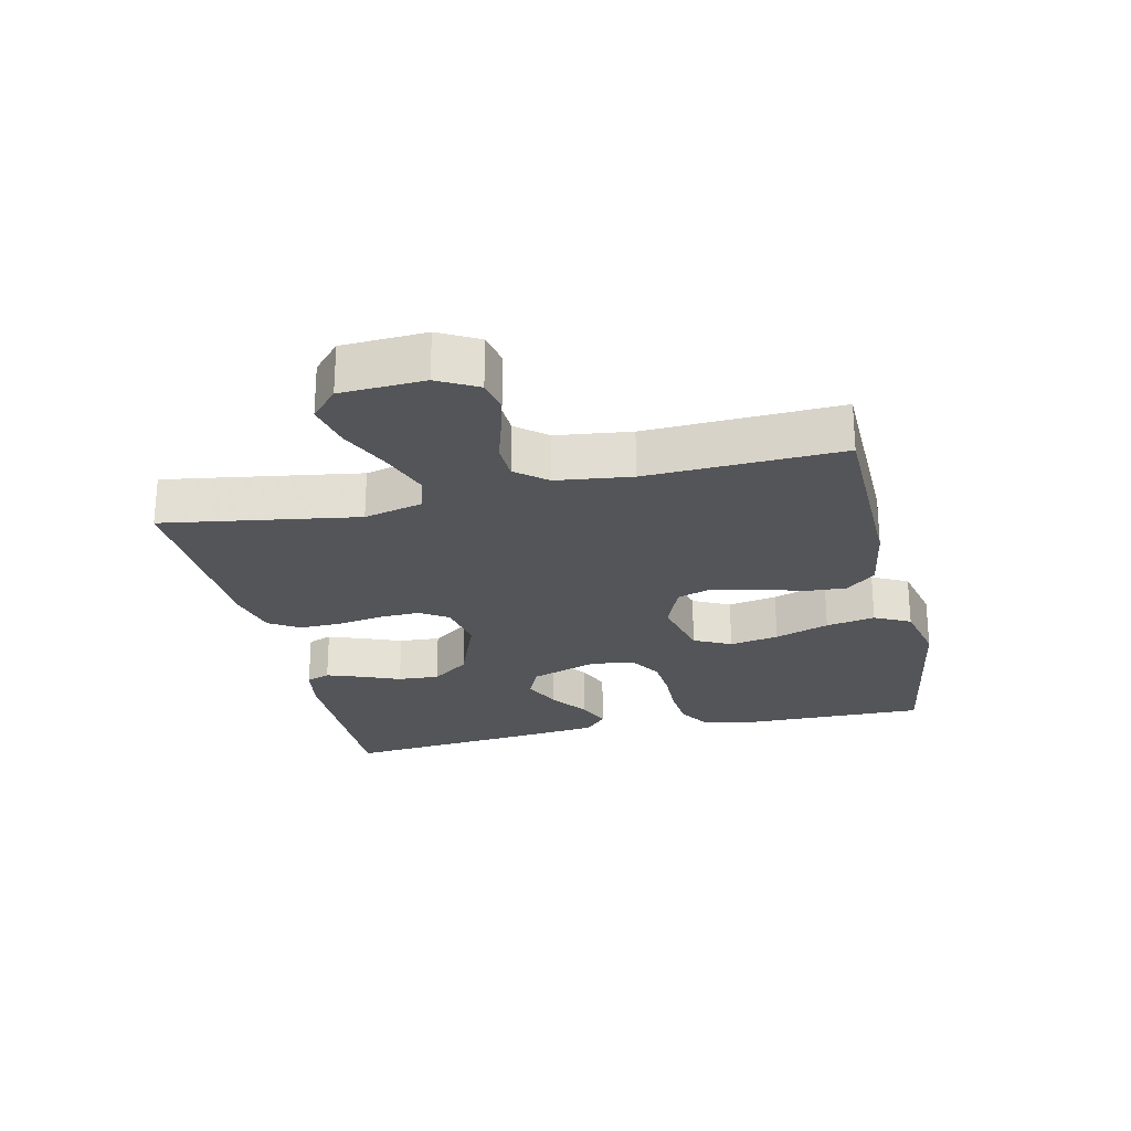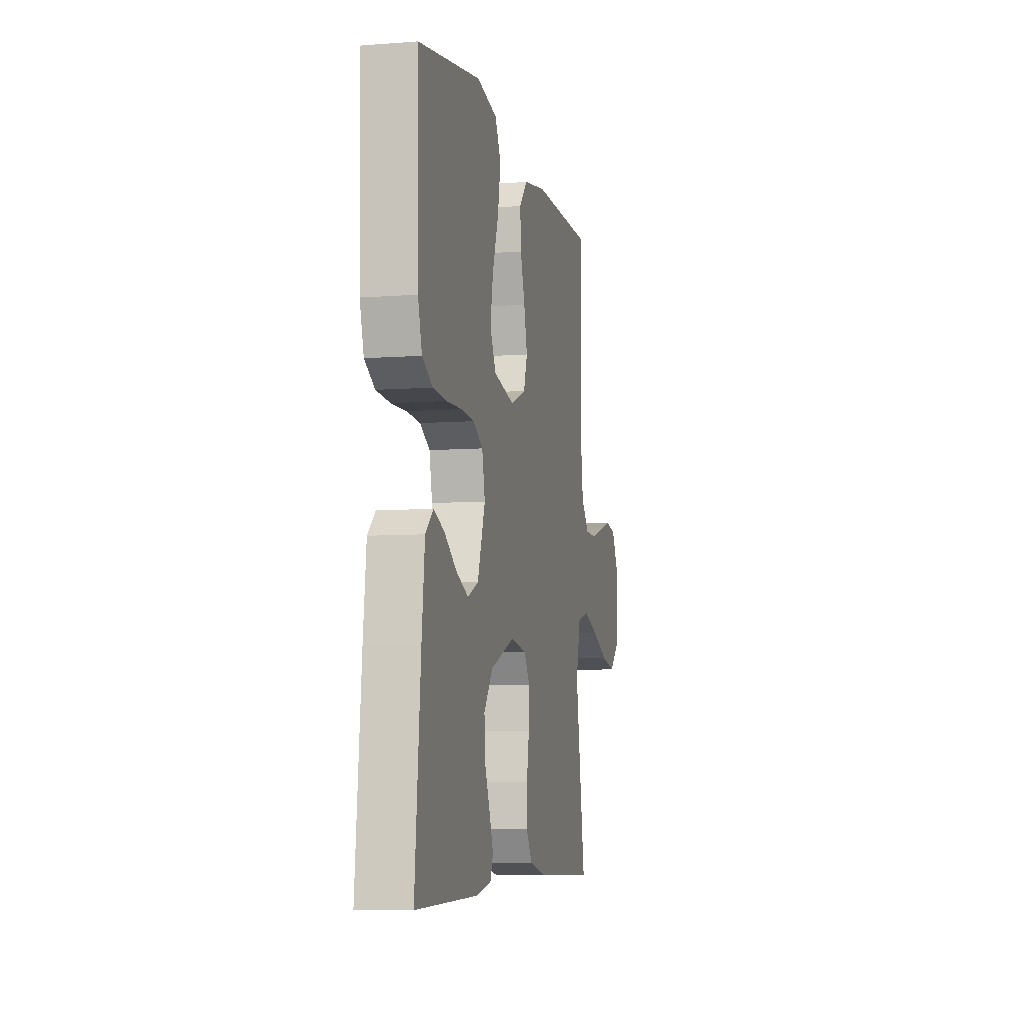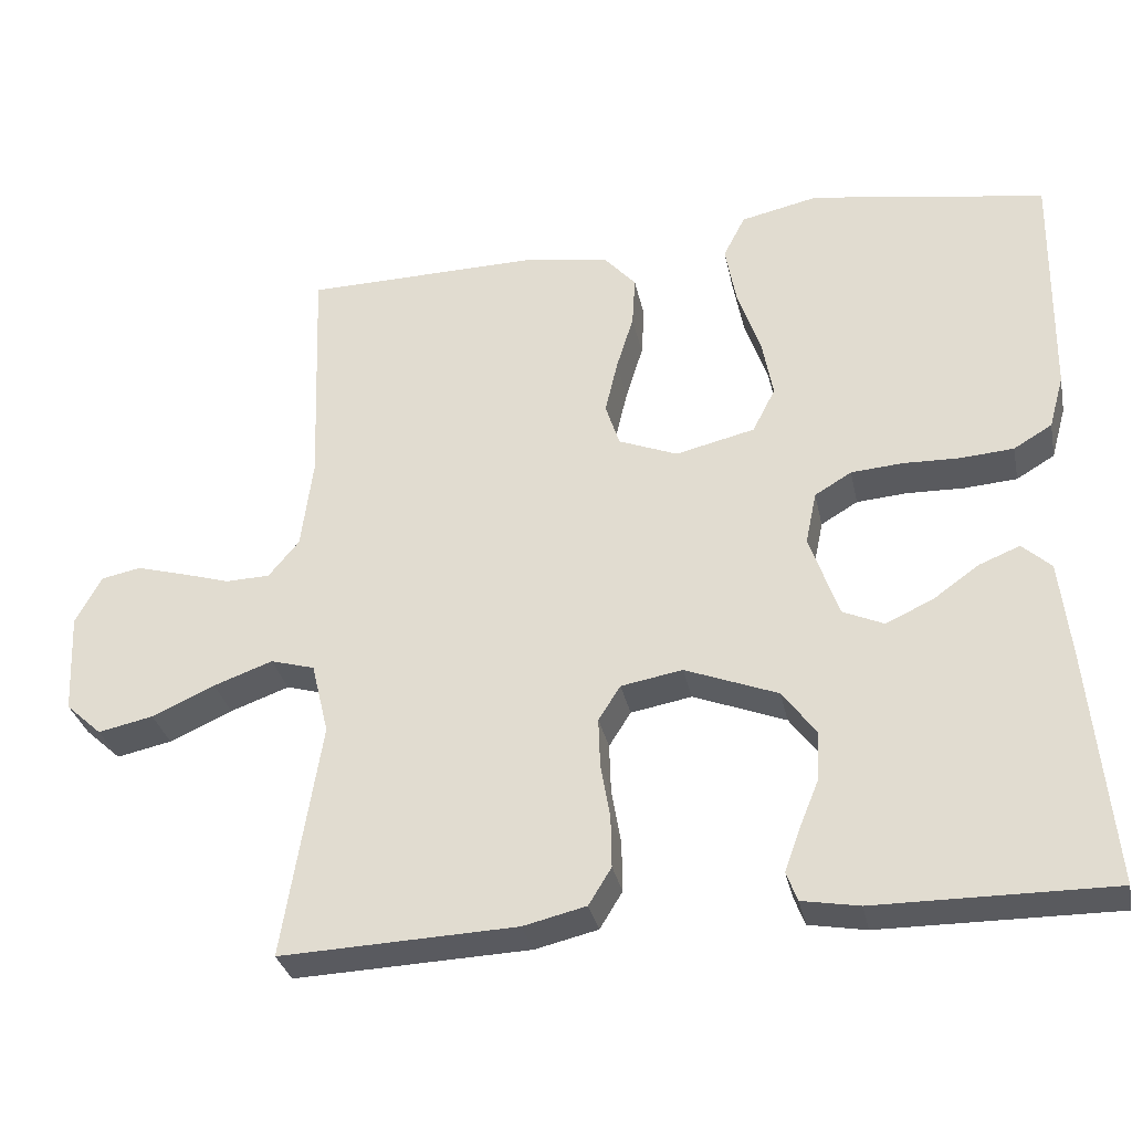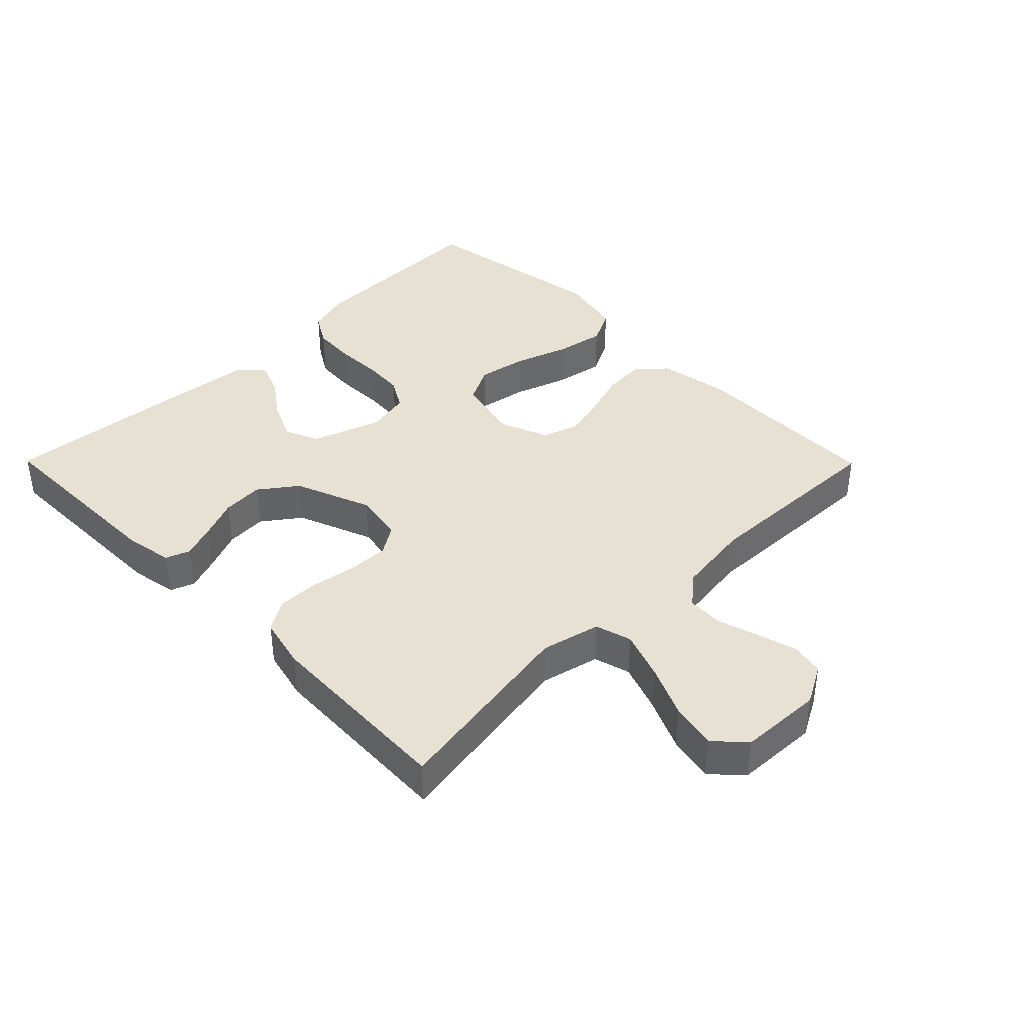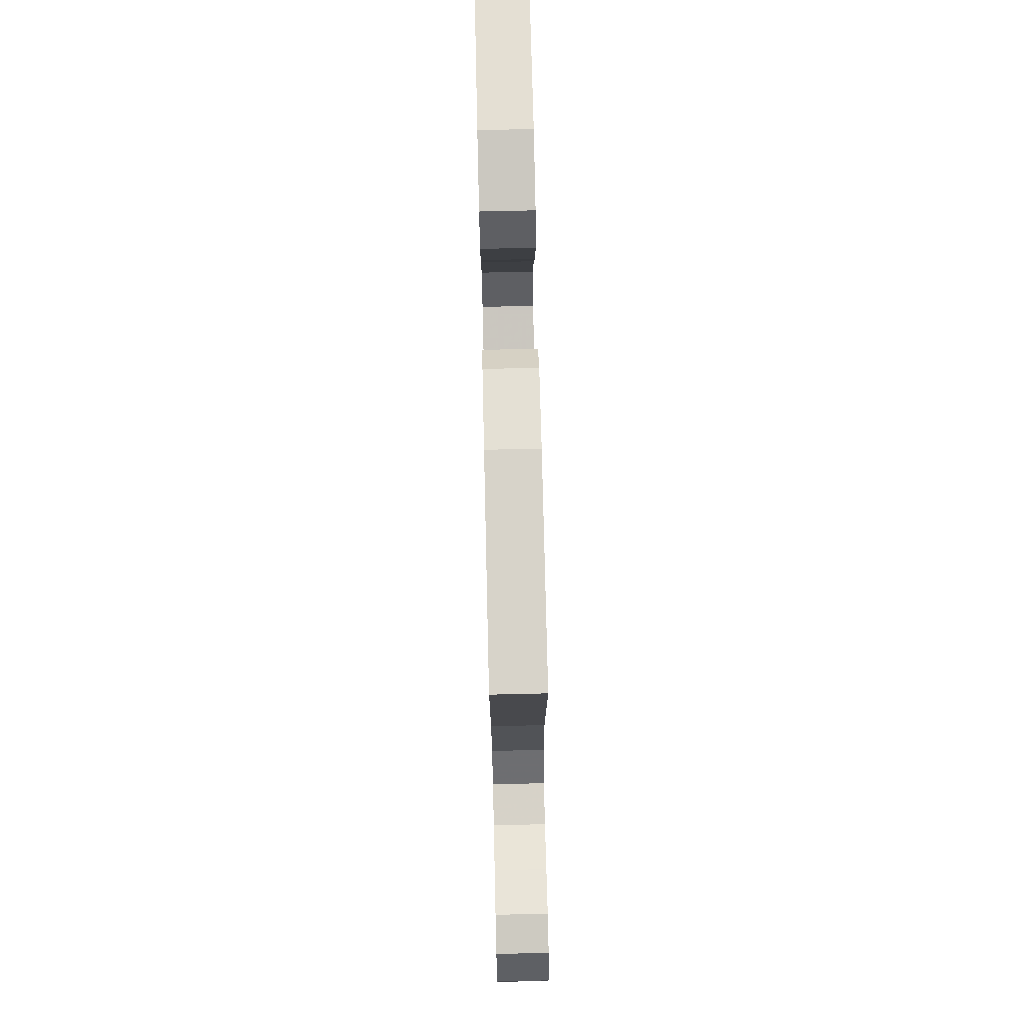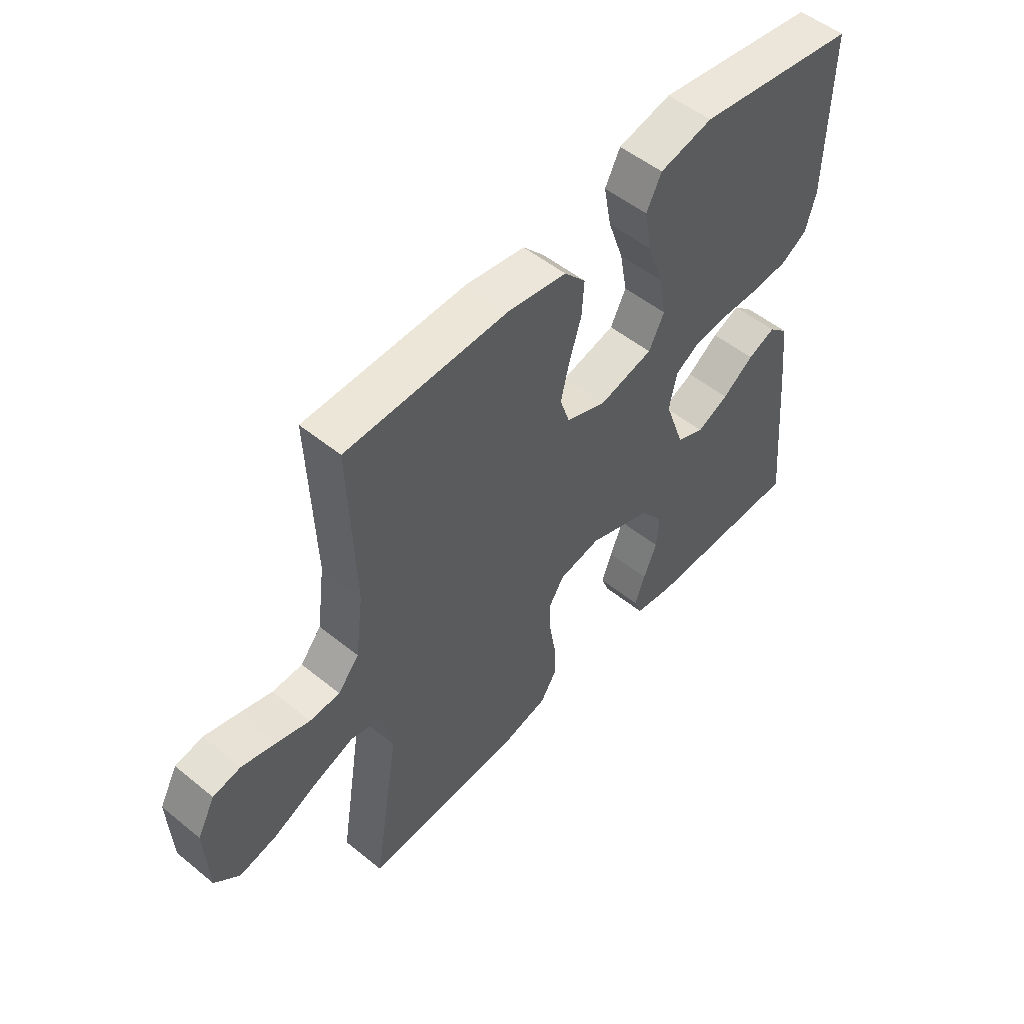
<metadata>
{"format":"obj","ext":"obj","renderer":"f3d","projection":"perspective","resolution":1024,"background":"white","views":[{"elev":-24.7,"azim":-77.1,"up":"+Y"},{"elev":-6.8,"azim":102.7,"up":"+Z"},{"elev":-31.7,"azim":11.7,"up":"+Z"},{"elev":39.5,"azim":-134.7,"up":"+Y"},{"elev":75.4,"azim":-91.3,"up":"+Z"},{"elev":52.2,"azim":-48.8,"up":"+Z"}]}
</metadata>
<code>
v -0.5 0.07 -0.5
v -0.452 0.07 -0.2
v -0.474 0.07 -0.109
v -0.53 0.07 -0.093
v -0.605 0.07 -0.12
v -0.685 0.07 -0.156
v -0.755 0.07 -0.171
v -0.801 0.07 -0.129
v -0.807 0.07 0
v -0.774 0.07 0.061
v -0.723 0.07 0.071
v -0.662 0.07 0.054
v -0.599 0.07 0.035
v -0.543 0.07 0.037
v -0.504 0.07 0.084
v -0.489 0.07 0.2
v -0.5 0.07 0.5
v -0.2 0.07 0.505
v -0.091 0.07 0.487
v -0.051 0.07 0.442
v -0.055 0.07 0.378
v -0.077 0.07 0.307
v -0.093 0.07 0.239
v -0.075 0.07 0.184
v 0 0.07 0.154
v 0.101 0.07 0.178
v 0.13 0.07 0.235
v 0.116 0.07 0.311
v 0.087 0.07 0.395
v 0.073 0.07 0.471
v 0.101 0.07 0.526
v 0.2 0.07 0.548
v 0.5 0.07 0.5
v 0.495 0.07 0.2
v 0.476 0.07 0.132
v 0.427 0.07 0.103
v 0.36 0.07 0.098
v 0.287 0.07 0.1
v 0.222 0.07 0.095
v 0.175 0.07 0.067
v 0.161 0.07 0
v 0.198 0.07 -0.107
v 0.25 0.07 -0.13
v 0.31 0.07 -0.103
v 0.369 0.07 -0.061
v 0.421 0.07 -0.04
v 0.458 0.07 -0.074
v 0.472 0.07 -0.2
v 0.5 0.07 -0.5
v 0.2 0.07 -0.498
v 0.127 0.07 -0.485
v 0.113 0.07 -0.448
v 0.132 0.07 -0.395
v 0.157 0.07 -0.334
v 0.161 0.07 -0.27
v 0.118 0.07 -0.212
v 0 0.07 -0.166
v -0.078 0.07 -0.18
v -0.106 0.07 -0.224
v -0.104 0.07 -0.287
v -0.092 0.07 -0.357
v -0.091 0.07 -0.422
v -0.12 0.07 -0.469
v -0.2 0.07 -0.488
v -0.5 0 -0.5
v -0.452 0 -0.2
v -0.474 0 -0.109
v -0.53 0 -0.093
v -0.605 0 -0.12
v -0.685 0 -0.156
v -0.755 0 -0.171
v -0.801 0 -0.129
v -0.807 0 0
v -0.774 0 0.061
v -0.723 0 0.071
v -0.662 0 0.054
v -0.599 0 0.035
v -0.543 0 0.037
v -0.504 0 0.084
v -0.489 0 0.2
v -0.5 0 0.5
v -0.2 0 0.505
v -0.091 0 0.487
v -0.051 0 0.442
v -0.055 0 0.378
v -0.077 0 0.307
v -0.093 0 0.239
v -0.075 0 0.184
v 0 0 0.154
v 0.101 0 0.178
v 0.13 0 0.235
v 0.116 0 0.311
v 0.087 0 0.395
v 0.073 0 0.471
v 0.101 0 0.526
v 0.2 0 0.548
v 0.5 0 0.5
v 0.495 0 0.2
v 0.476 0 0.132
v 0.427 0 0.103
v 0.36 0 0.098
v 0.287 0 0.1
v 0.222 0 0.095
v 0.175 0 0.067
v 0.161 0 0
v 0.198 0 -0.107
v 0.25 0 -0.13
v 0.31 0 -0.103
v 0.369 0 -0.061
v 0.421 0 -0.04
v 0.458 0 -0.074
v 0.472 0 -0.2
v 0.5 0 -0.5
v 0.2 0 -0.498
v 0.127 0 -0.485
v 0.113 0 -0.448
v 0.132 0 -0.395
v 0.157 0 -0.334
v 0.161 0 -0.27
v 0.118 0 -0.212
v 0 0 -0.166
v -0.078 0 -0.18
v -0.106 0 -0.224
v -0.104 0 -0.287
v -0.092 0 -0.357
v -0.091 0 -0.422
v -0.12 0 -0.469
v -0.2 0 -0.488
f 63 64 1 2
f 60 61 62 63
f 59 60 63 2
f 58 59 2 3
f 57 58 3 4
f 51 52 53 54
f 49 50 51 54
f 49 54 55
f 48 49 55 56
f 44 45 46 47
f 43 44 47 48
f 35 36 37 38
f 35 38 39
f 34 35 39
f 33 34 39
f 32 33 39 40
f 28 29 30 31
f 27 28 31 32
f 19 20 21 22
f 19 22 23
f 16 17 18 19
f 15 16 19 23
f 14 15 23 24
f 10 11 12 13
f 8 9 10 13
f 8 13 14
f 5 6 7 8
f 4 5 8 14
f 57 4 14 24
f 43 48 56 57
f 42 43 57
f 41 42 57 24
f 27 32 40 41
f 26 27 41
f 25 26 41
f 24 25 41
f 66 65 128 127
f 127 126 125 124
f 66 127 124 123
f 67 66 123 122
f 68 67 122 121
f 118 117 116 115
f 118 115 114 113
f 119 118 113
f 120 119 113 112
f 111 110 109 108
f 112 111 108 107
f 102 101 100 99
f 103 102 99
f 103 99 98
f 103 98 97
f 104 103 97 96
f 95 94 93 92
f 96 95 92 91
f 86 85 84 83
f 87 86 83
f 83 82 81 80
f 87 83 80 79
f 88 87 79 78
f 77 76 75 74
f 77 74 73 72
f 78 77 72
f 72 71 70 69
f 78 72 69 68
f 88 78 68 121
f 121 120 112 107
f 121 107 106
f 88 121 106 105
f 105 104 96 91
f 105 91 90
f 105 90 89
f 105 89 88
f 1 65 66 2
f 2 66 67 3
f 3 67 68 4
f 4 68 69 5
f 5 69 70 6
f 6 70 71 7
f 7 71 72 8
f 8 72 73 9
f 9 73 74 10
f 10 74 75 11
f 11 75 76 12
f 12 76 77 13
f 13 77 78 14
f 14 78 79 15
f 15 79 80 16
f 16 80 81 17
f 17 81 82 18
f 18 82 83 19
f 19 83 84 20
f 20 84 85 21
f 21 85 86 22
f 22 86 87 23
f 23 87 88 24
f 24 88 89 25
f 25 89 90 26
f 26 90 91 27
f 27 91 92 28
f 28 92 93 29
f 29 93 94 30
f 30 94 95 31
f 31 95 96 32
f 32 96 97 33
f 33 97 98 34
f 34 98 99 35
f 35 99 100 36
f 36 100 101 37
f 37 101 102 38
f 38 102 103 39
f 39 103 104 40
f 40 104 105 41
f 41 105 106 42
f 42 106 107 43
f 43 107 108 44
f 44 108 109 45
f 45 109 110 46
f 46 110 111 47
f 47 111 112 48
f 48 112 113 49
f 49 113 114 50
f 50 114 115 51
f 51 115 116 52
f 52 116 117 53
f 53 117 118 54
f 54 118 119 55
f 55 119 120 56
f 56 120 121 57
f 57 121 122 58
f 58 122 123 59
f 59 123 124 60
f 60 124 125 61
f 61 125 126 62
f 62 126 127 63
f 63 127 128 64
f 64 128 65 1

</code>
